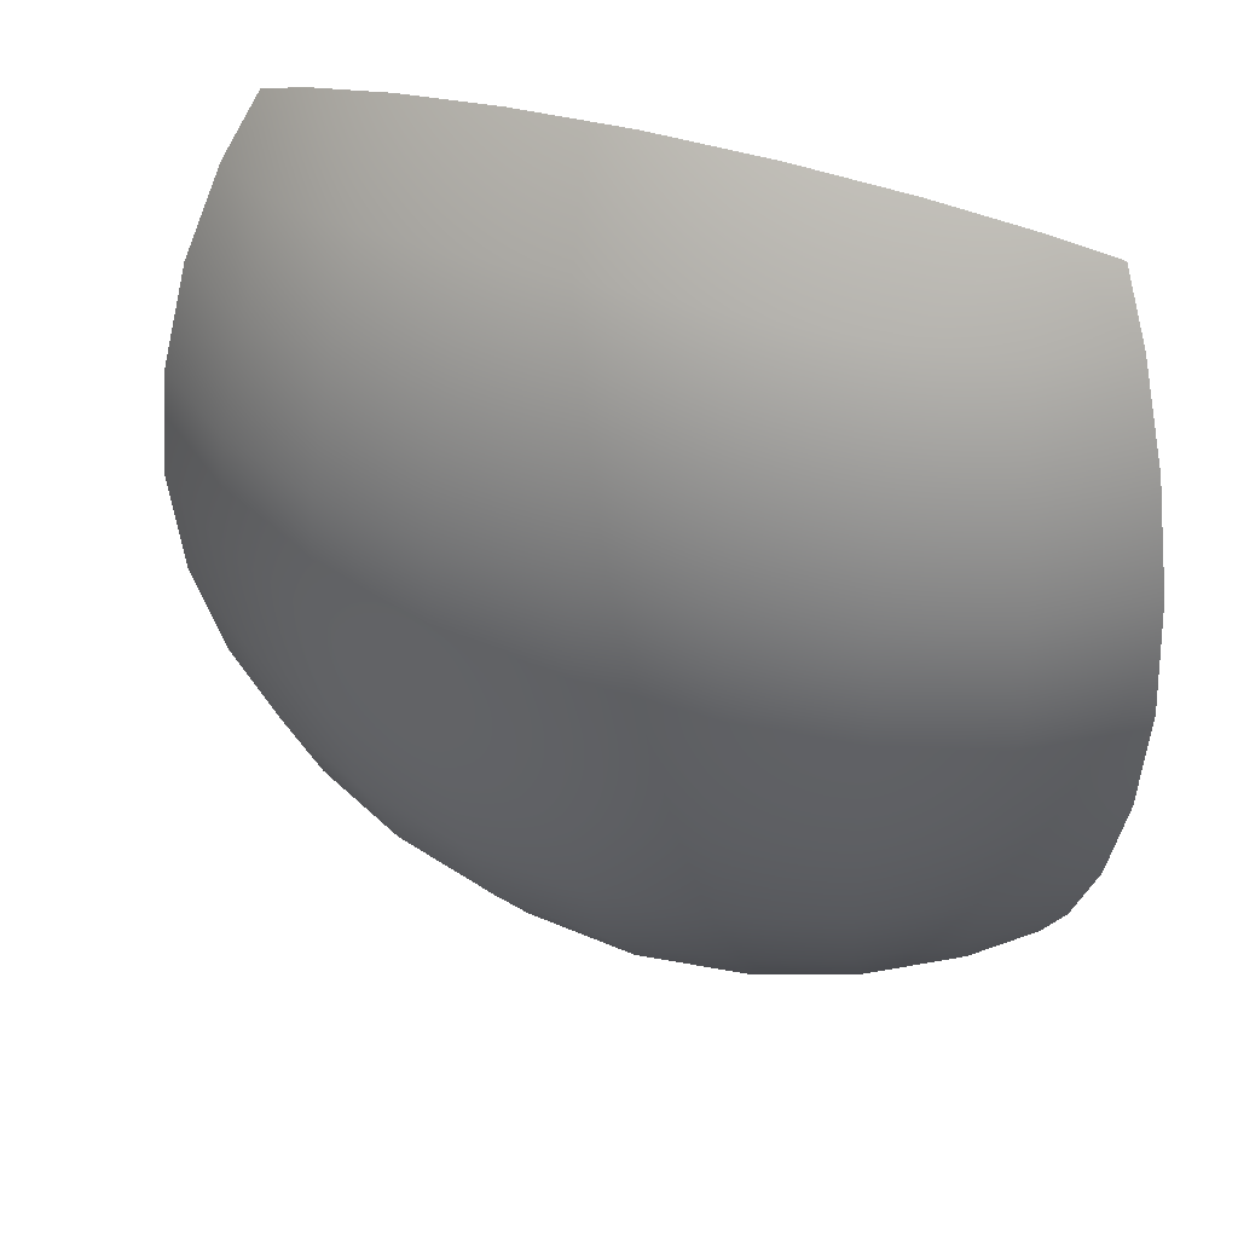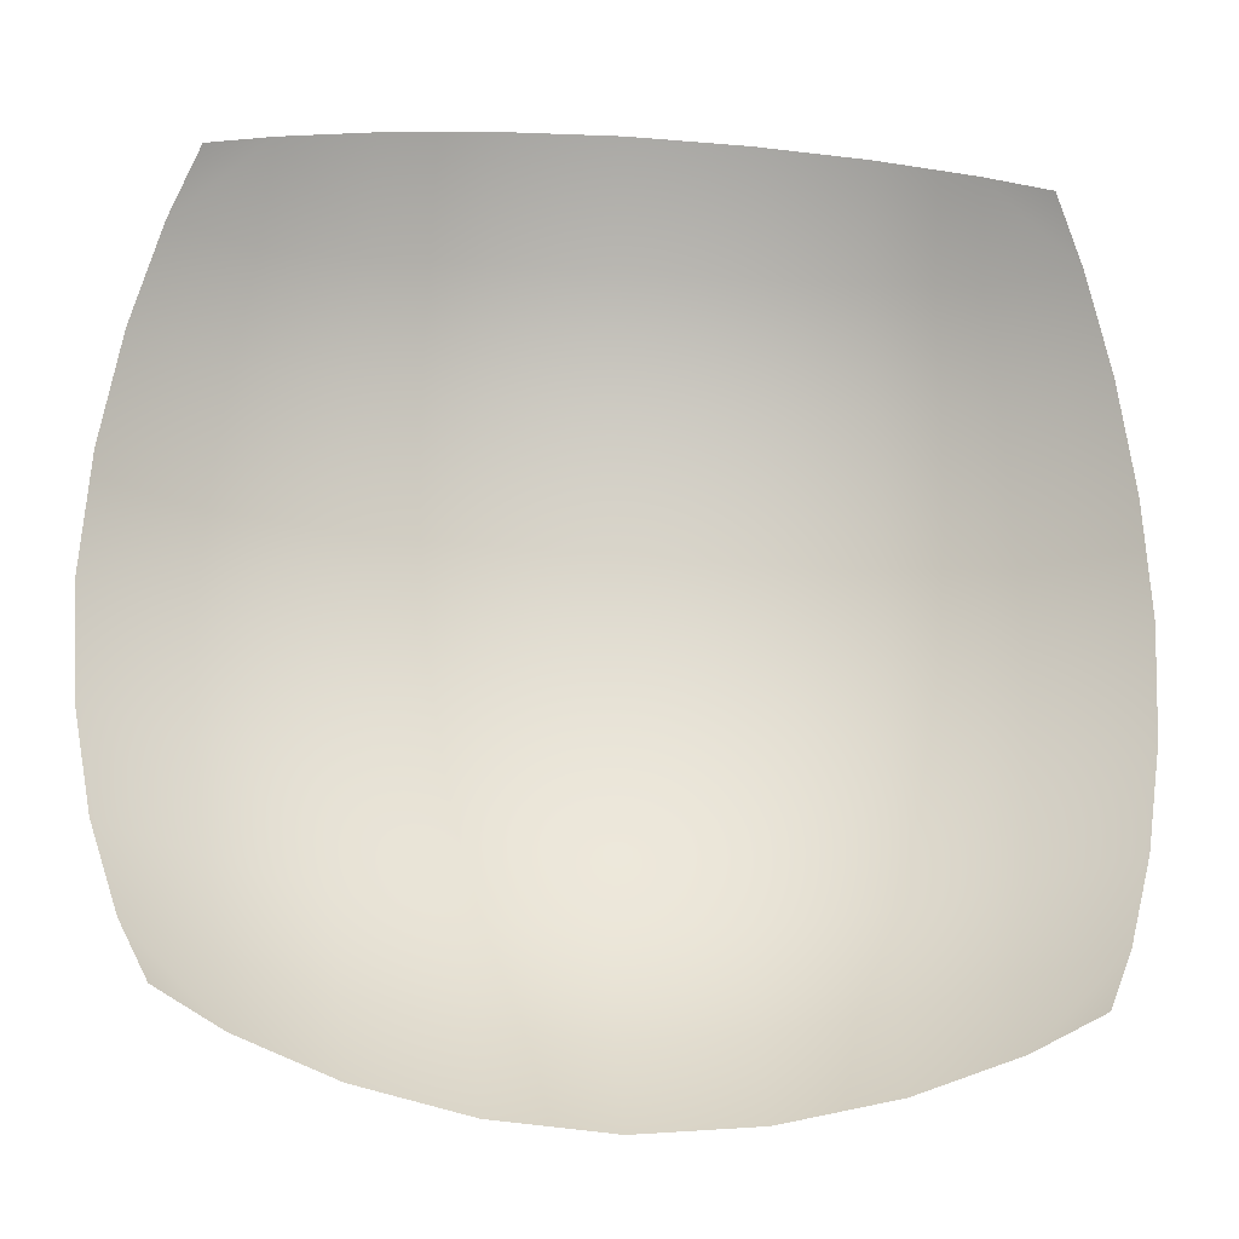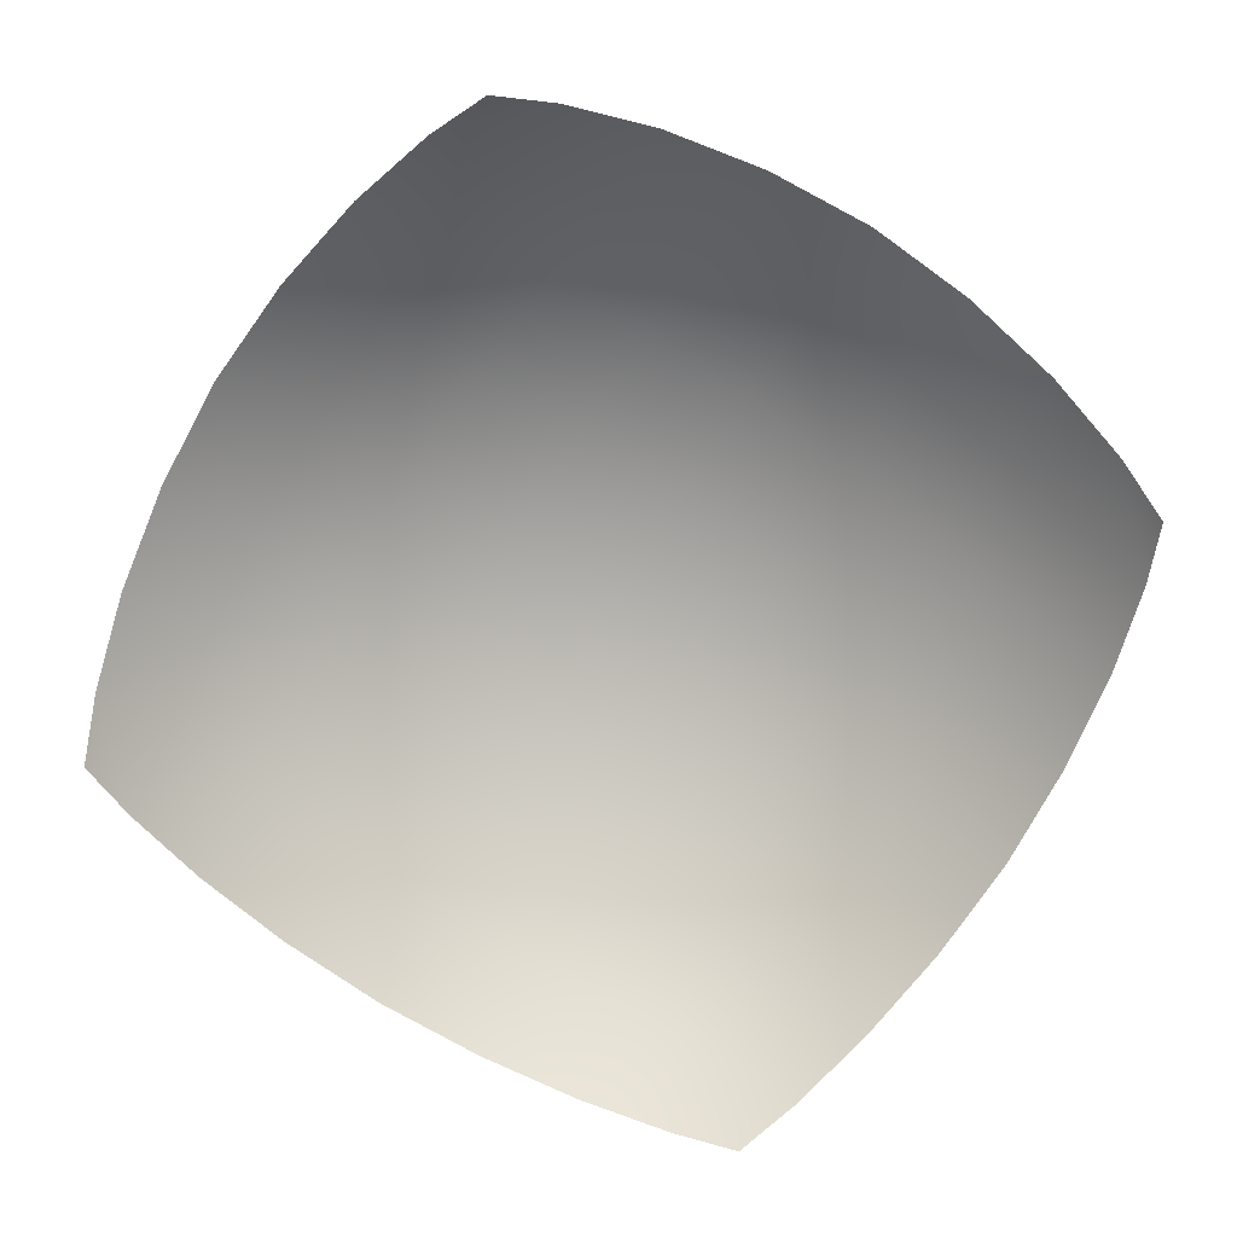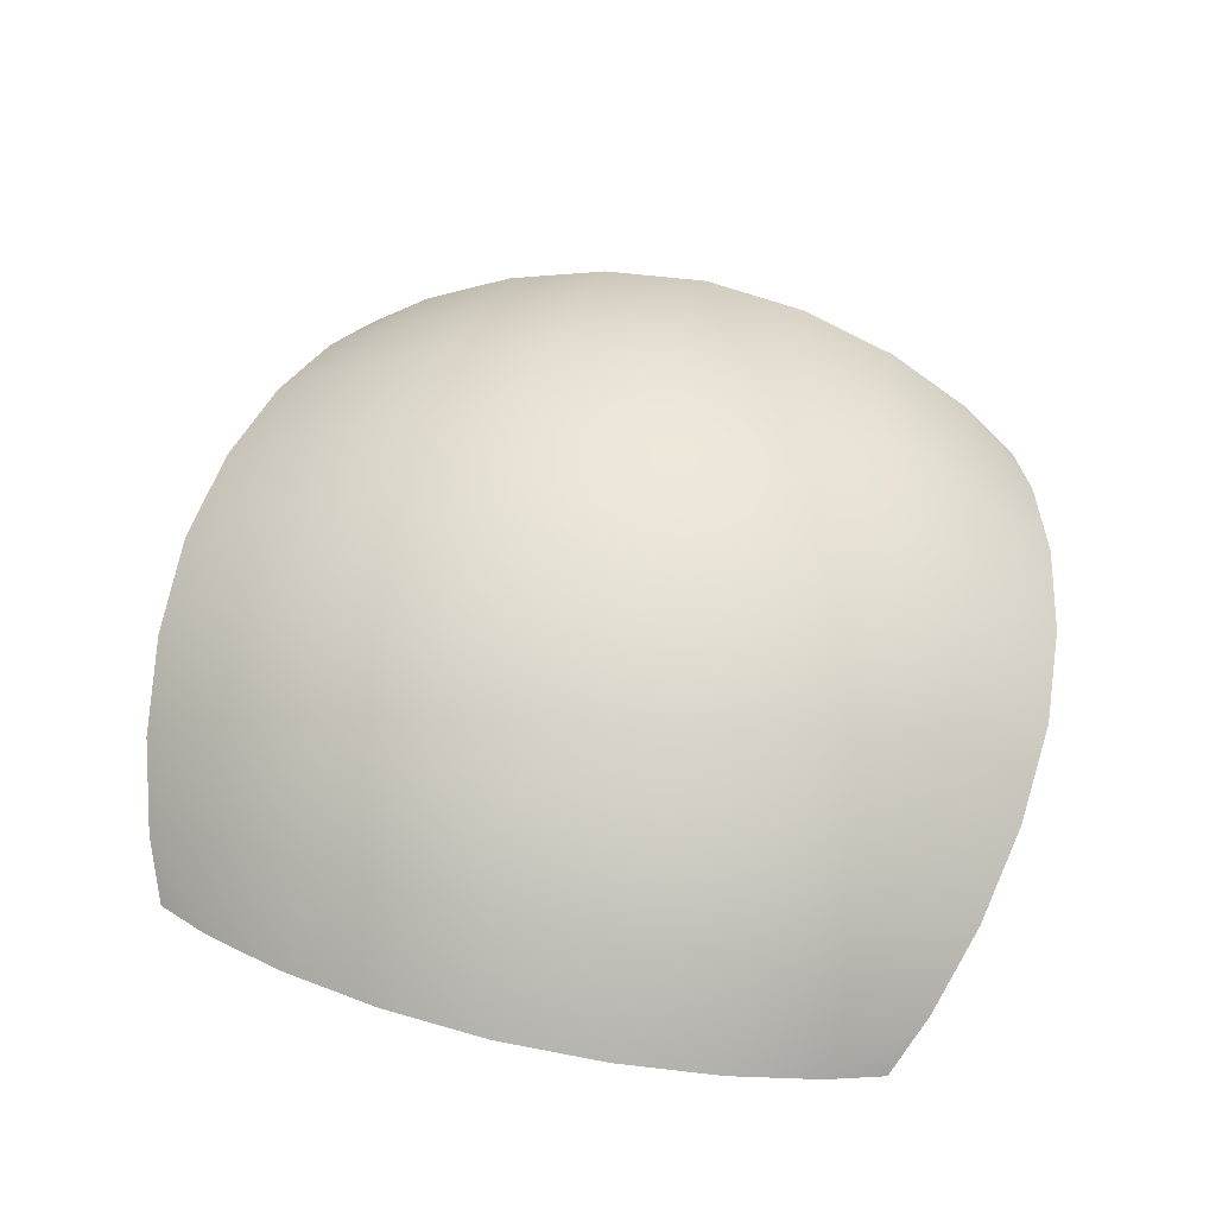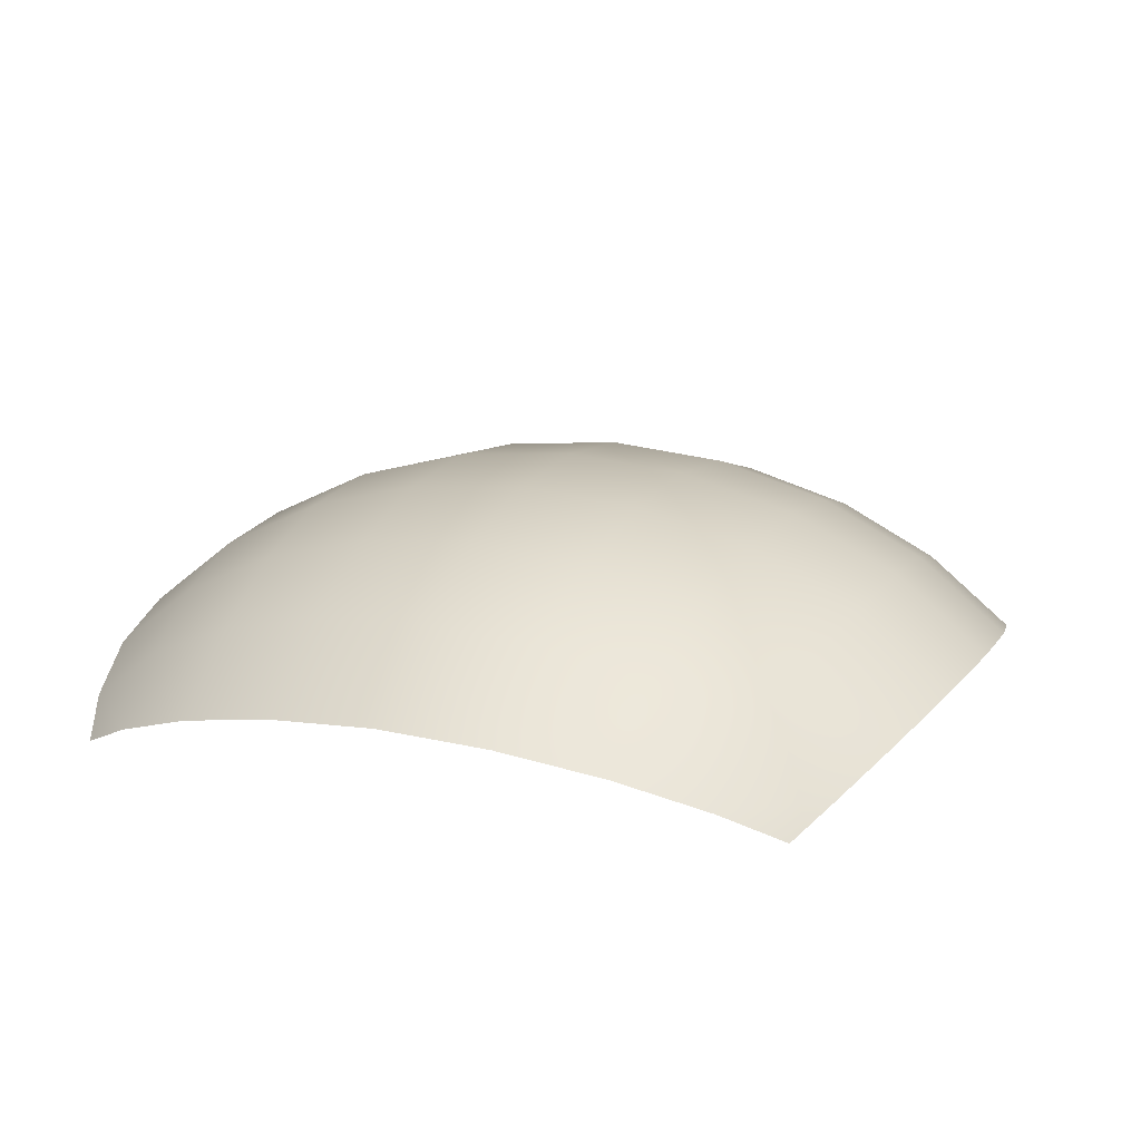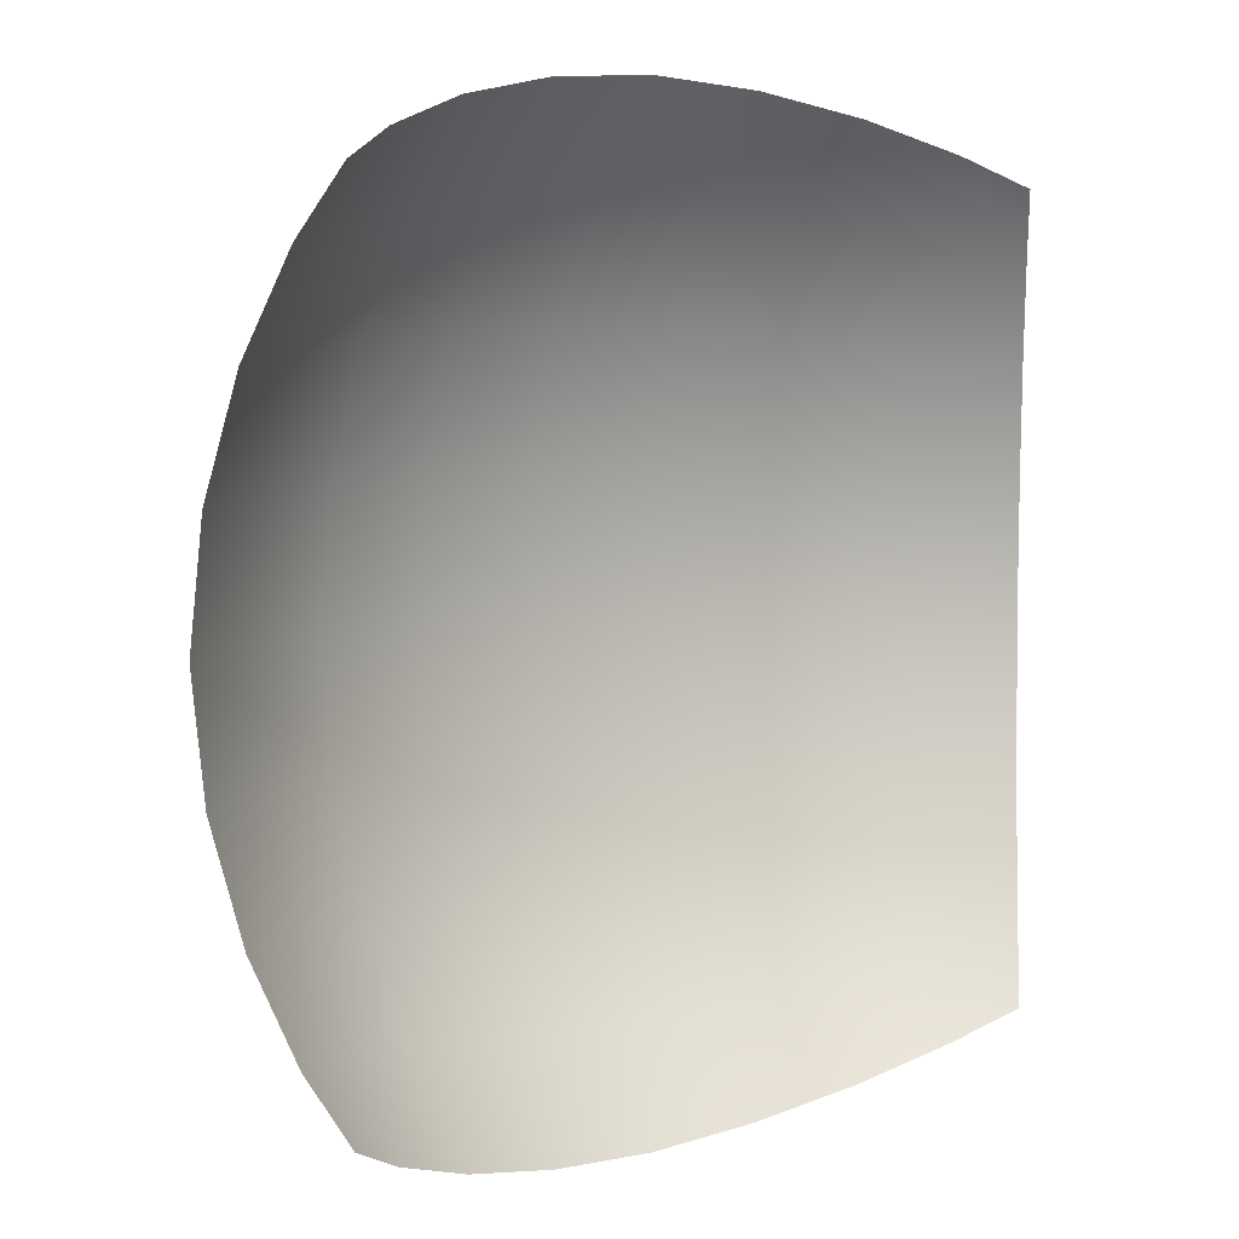
<metadata>
{"format":"obj","ext":"obj","renderer":"f3d","projection":"perspective","resolution":1024,"background":"white","views":[{"elev":40.1,"azim":-159.2,"up":"+Z"},{"elev":-23.4,"azim":-6.0,"up":"+Z"},{"elev":-78.4,"azim":-31.9,"up":"+Y"},{"elev":60.4,"azim":13.9,"up":"+Y"},{"elev":14.2,"azim":-66.9,"up":"+Y"},{"elev":5.6,"azim":-40.4,"up":"+Z"}]}
</metadata>
<code>
v 0 92.97 92.97
v 0 127.8 0
v -44.78 87.2 87.2
v 44.78 87.2 87.2
v 0 119 50.78
v 50.78 119 0
v 0 119 -50.78
v -50.78 119 0
v 47.99 111 47.99
v 47.99 111 -47.99
v -47.99 111 -47.99
v -47.99 111 47.99
v -63.18 81.26 81.26
v -23.18 91.35 91.35
v 23.18 91.35 91.35
v 63.18 81.26 81.26
v 0 125.6 25.93
v 0 108.2 73.49
v 25.93 125.6 0
v 73.49 108.2 0
v 0 125.6 -25.93
v 0 108.2 -73.49
v -25.93 125.6 0
v -73.49 108.2 0
v 45.88 101.1 69.19
v 69.19 101.1 45.88
v 49.89 117 24.56
v 24.56 117 49.89
v 69.19 101.1 -45.88
v 45.88 101.1 -69.19
v 24.56 117 -49.89
v 49.89 117 -24.56
v -45.88 101.1 -69.19
v -69.19 101.1 -45.88
v -49.89 117 -24.56
v -24.56 117 -49.89
v -69.19 101.1 45.88
v -45.88 101.1 69.19
v -24.56 117 49.89
v -49.89 117 24.56
v 65.33 92.95 65.33
v 72.2 106.3 23.64
v 25.47 123.4 25.47
v 23.64 106.3 72.2
v 65.33 92.95 -65.33
v 23.64 106.3 -72.2
v 25.47 123.4 -25.47
v 72.2 106.3 -23.64
v -65.33 92.95 -65.33
v -72.2 106.3 -23.64
v -25.47 123.4 -25.47
v -23.64 106.3 -72.2
v -65.33 92.95 65.33
v -23.64 106.3 72.2
v -25.47 123.4 25.47
v -72.2 106.3 23.64
v 75.46 75.46 75.46
v 81.26 81.26 63.18
v 87.2 87.2 44.78
v 91.35 91.35 23.18
v 92.97 92.97 0
v 91.35 91.35 -23.18
v 87.2 87.2 -44.78
v 81.26 81.26 -63.18
v 75.46 75.46 -75.46
v 63.18 81.26 -81.26
v 44.78 87.2 -87.2
v 23.18 91.35 -91.35
v 0 92.97 -92.97
v -23.18 91.35 -91.35
v -44.78 87.2 -87.2
v -63.18 81.26 -81.26
v -75.46 75.46 -75.46
v -81.26 81.26 -63.18
v -87.2 87.2 -44.78
v -91.35 91.35 -23.18
v -92.97 92.97 0
v -91.35 91.35 23.18
v -87.2 87.2 44.78
v -81.26 81.26 63.18
v -75.46 75.46 75.46
f 16 57 58 41
f 58 59 26 41
f 26 9 25 41
f 25 4 16 41
f 60 61 20 42
f 20 6 27 42
f 27 9 26 42
f 26 59 60 42
f 19 2 17 43
f 17 5 28 43
f 28 9 27 43
f 27 6 19 43
f 18 1 15 44
f 15 4 25 44
f 25 9 28 44
f 28 5 18 44
f 64 65 66 45
f 66 67 30 45
f 30 10 29 45
f 29 63 64 45
f 68 69 22 46
f 22 7 31 46
f 31 10 30 46
f 30 67 68 46
f 21 2 19 47
f 19 6 32 47
f 32 10 31 47
f 31 7 21 47
f 20 61 62 48
f 62 63 29 48
f 29 10 32 48
f 32 6 20 48
f 72 73 74 49
f 74 75 34 49
f 34 11 33 49
f 33 71 72 49
f 76 77 24 50
f 24 8 35 50
f 35 11 34 50
f 34 75 76 50
f 23 2 21 51
f 21 7 36 51
f 36 11 35 51
f 35 8 23 51
f 22 69 70 52
f 70 71 33 52
f 33 11 36 52
f 36 7 22 52
f 80 81 13 53
f 13 3 38 53
f 38 12 37 53
f 37 79 80 53
f 14 1 18 54
f 18 5 39 54
f 39 12 38 54
f 38 3 14 54
f 17 2 23 55
f 23 8 40 55
f 40 12 39 55
f 39 5 17 55
f 24 77 78 56
f 78 79 37 56
f 37 12 40 56
f 40 8 24 56

</code>
